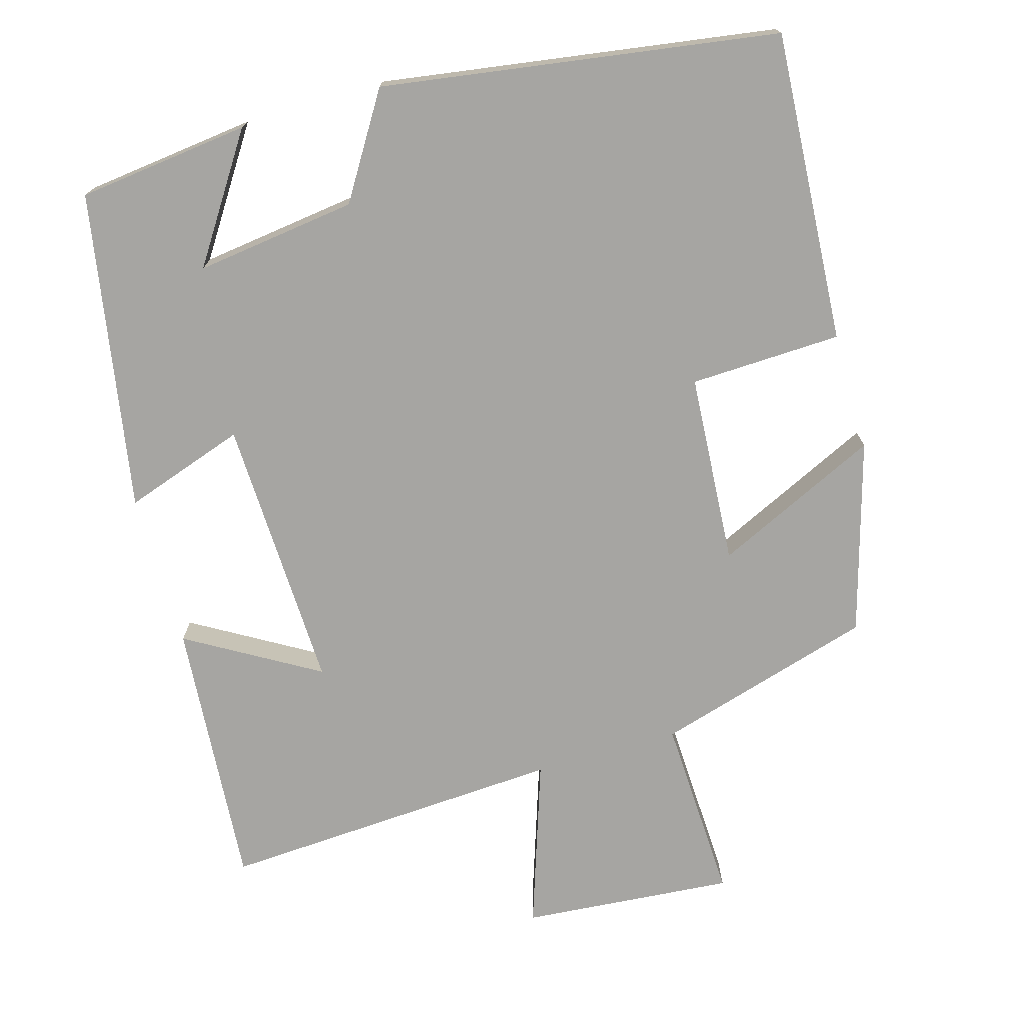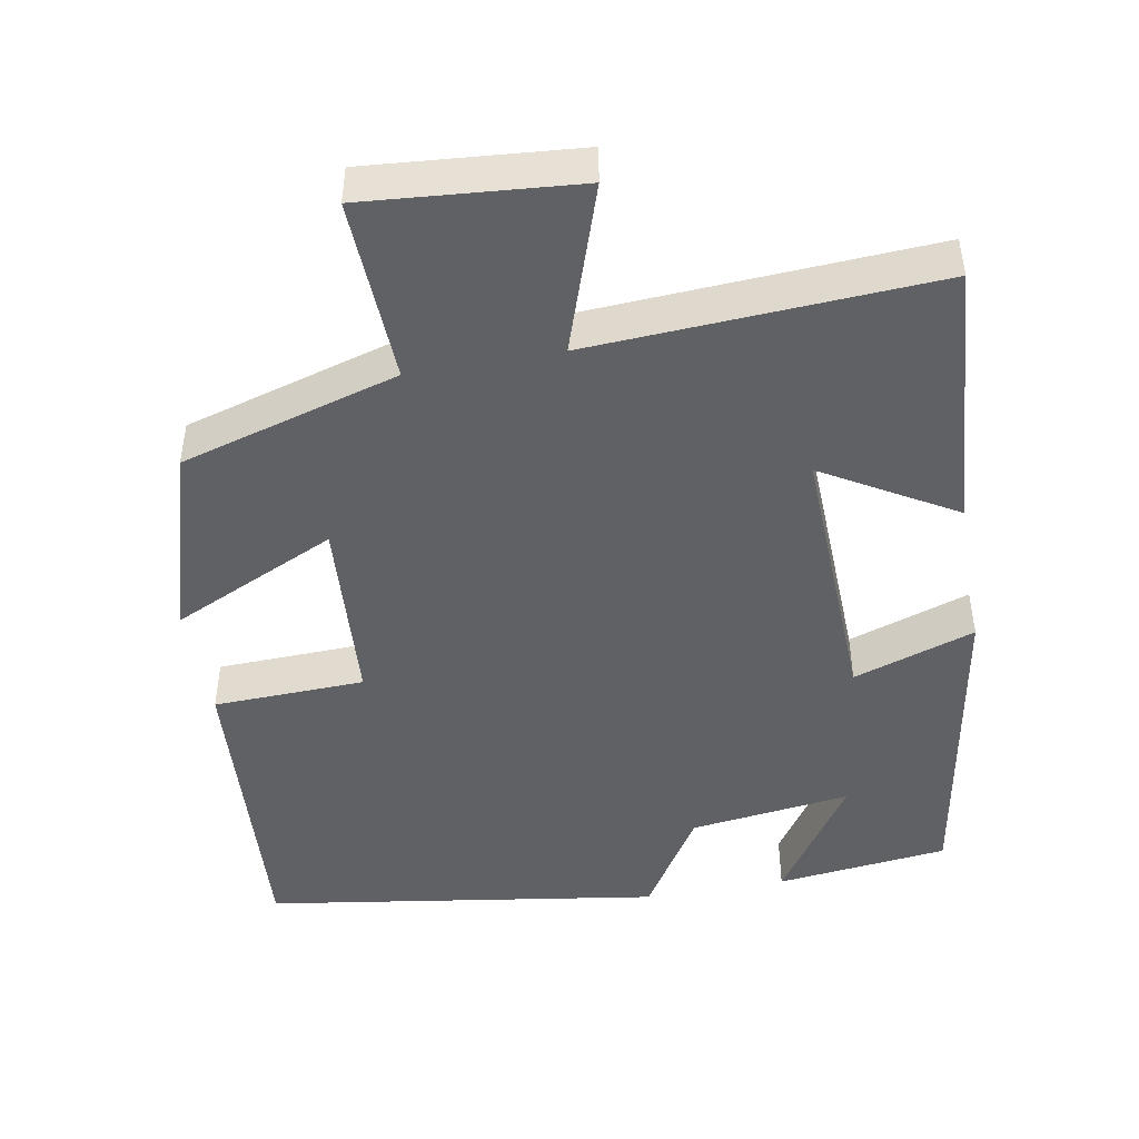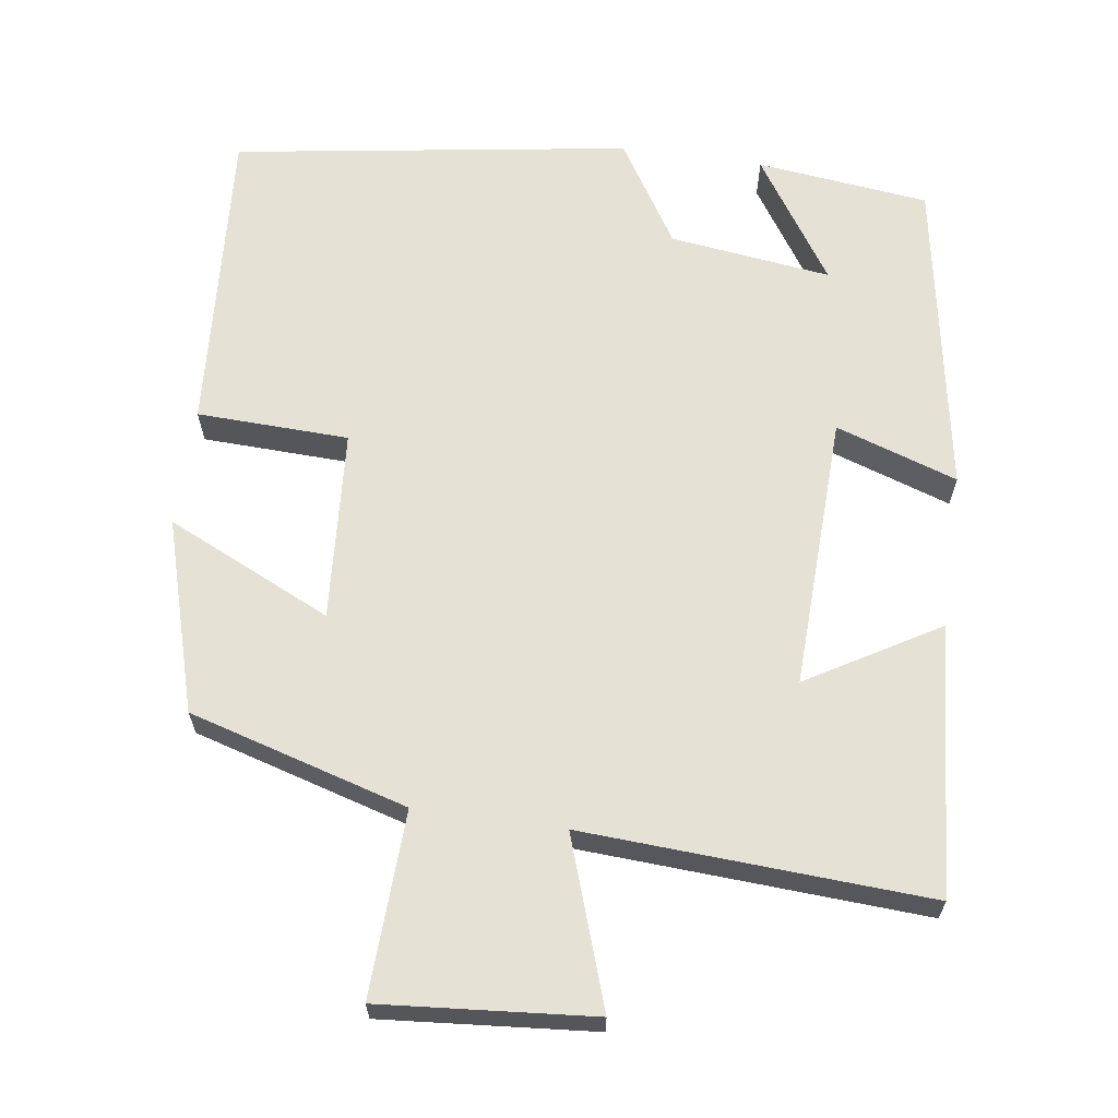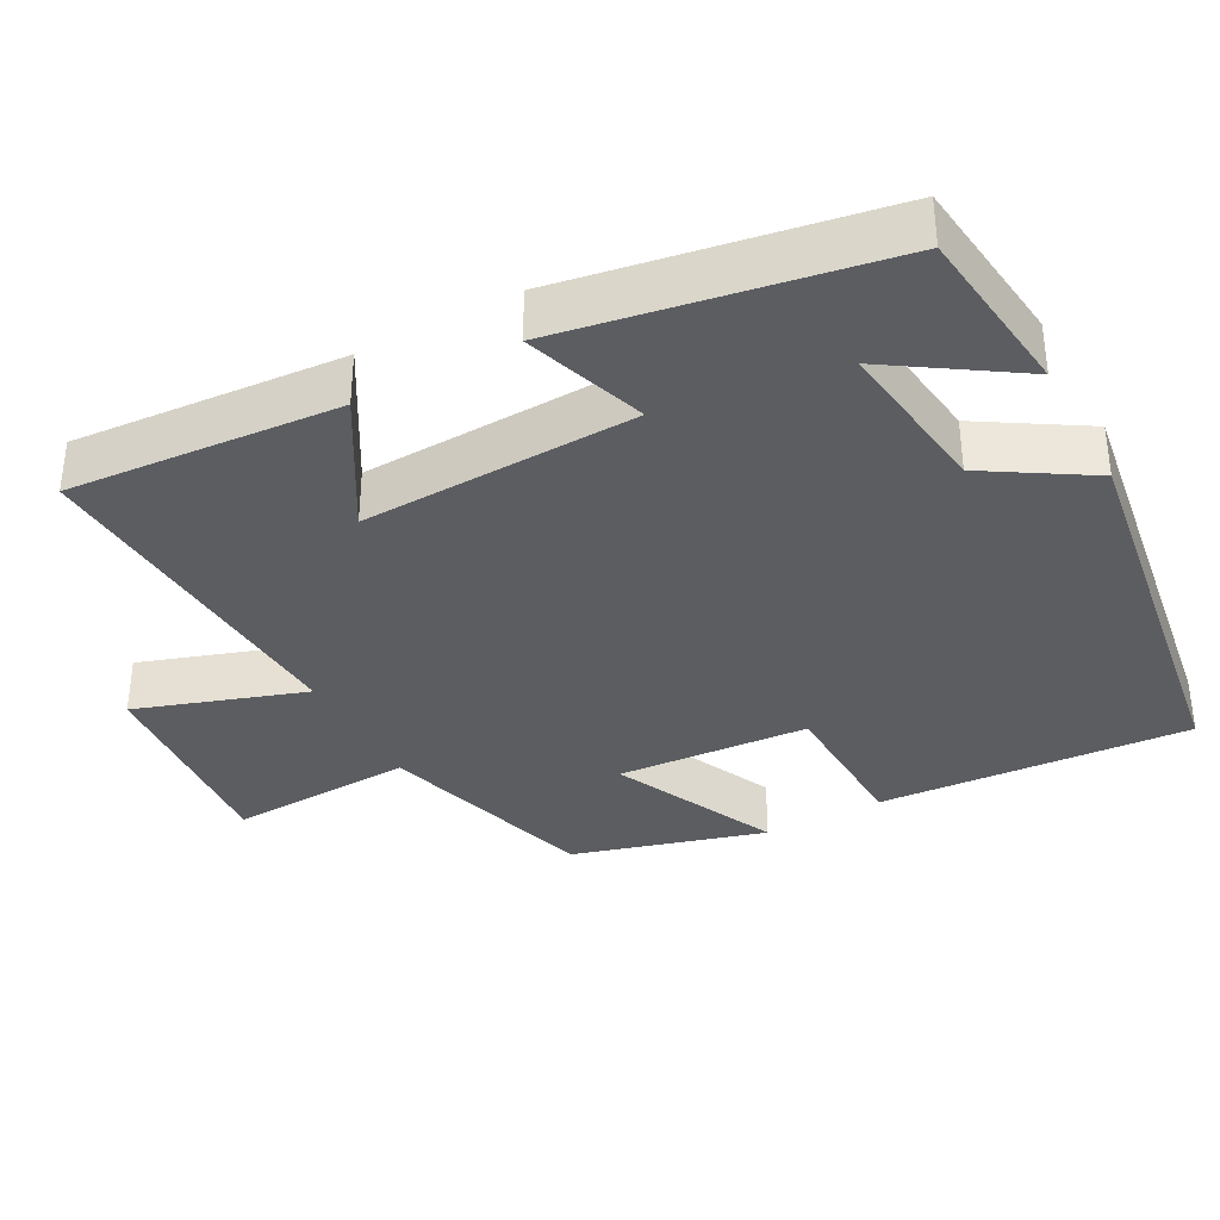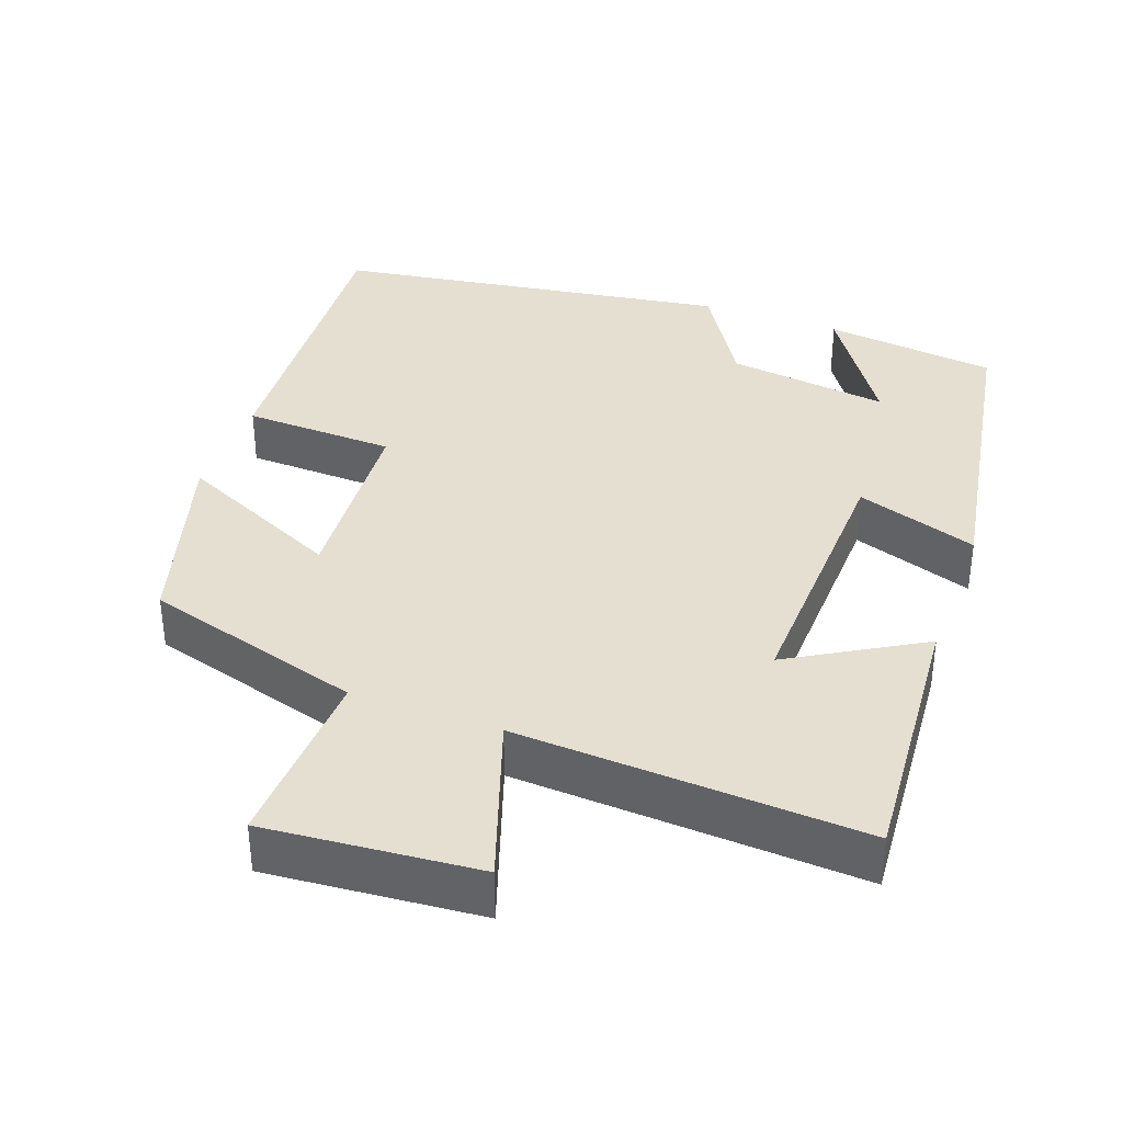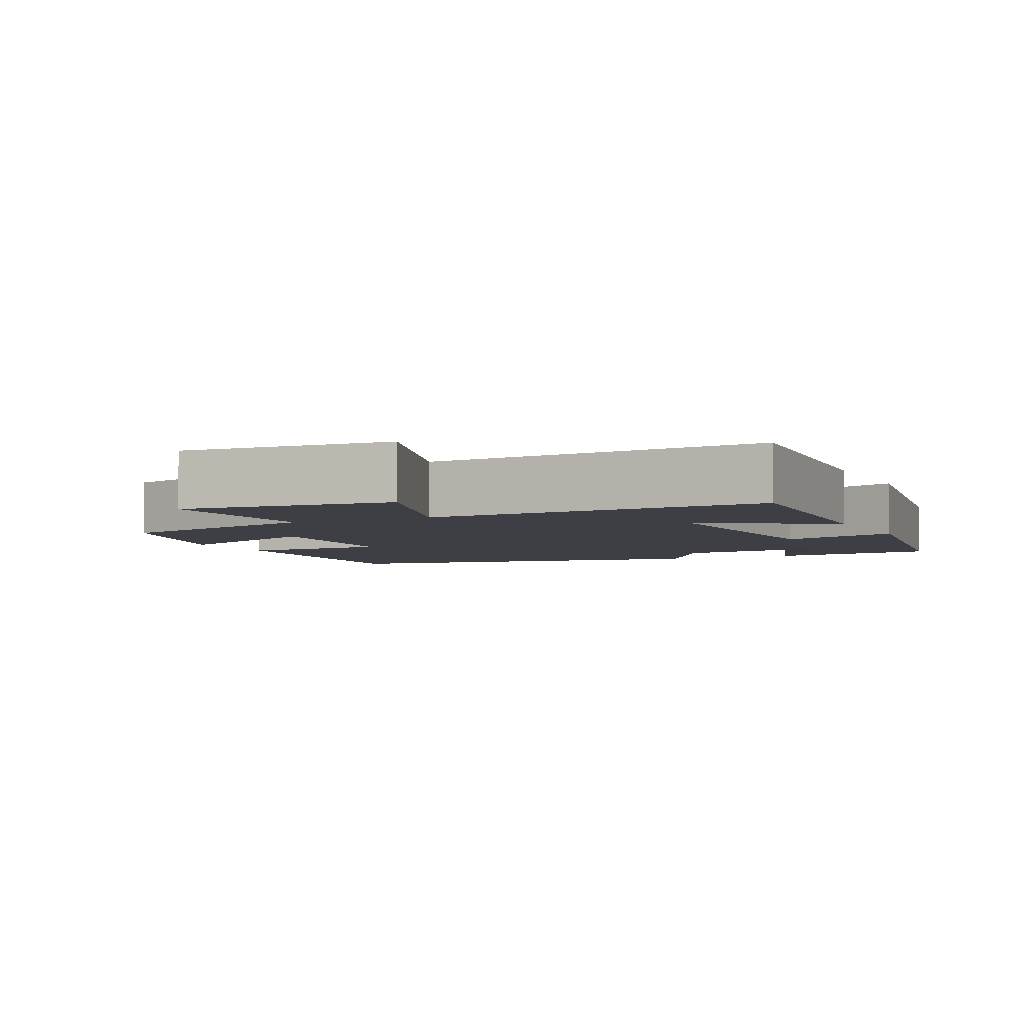
<metadata>
{"format":"obj","ext":"obj","renderer":"f3d","projection":"perspective","resolution":1024,"background":"white","views":[{"elev":-73.7,"azim":-163.8,"up":"+Y"},{"elev":-46.6,"azim":10.3,"up":"+Y"},{"elev":64.6,"azim":8.1,"up":"+Y"},{"elev":-35.7,"azim":118.5,"up":"+Y"},{"elev":36.6,"azim":20.1,"up":"+Y"},{"elev":-4.4,"azim":25.7,"up":"+Y"}]}
</metadata>
<code>
v 0.528 0.07 0.526
v 0.5 0.07 0.164
v 0.325 0.07 0.267
v 0.337 0.07 -0.101
v 0.5 0.07 -0.046
v 0.425 0.07 -0.473
v 0.194 0.07 -0.5
v 0.304 0.07 -0.334
v 0.088 0.07 -0.362
v 0.002 0.07 -0.5
v -0.528 0.07 -0.419
v -0.5 0.07 -0.002
v -0.297 0.07 0.005
v -0.279 0.07 0.261
v -0.5 0.07 0.158
v -0.425 0.07 0.415
v -0.132 0.07 0.5
v -0.142 0.07 0.748
v 0.142 0.07 0.724
v 0.066 0.07 0.5
v 0.528 0 0.526
v 0.5 0 0.164
v 0.325 0 0.267
v 0.337 0 -0.101
v 0.5 0 -0.046
v 0.425 0 -0.473
v 0.194 0 -0.5
v 0.304 0 -0.334
v 0.088 0 -0.362
v 0.002 0 -0.5
v -0.528 0 -0.419
v -0.5 0 -0.002
v -0.297 0 0.005
v -0.279 0 0.261
v -0.5 0 0.158
v -0.425 0 0.415
v -0.132 0 0.5
v -0.142 0 0.748
v 0.142 0 0.724
v 0.066 0 0.5
f 17 18 19 20
f 16 17 20
f 15 16 20
f 14 15 20
f 13 14 20 1
f 11 12 13
f 10 11 13
f 9 10 13
f 8 9 13
f 5 6 7 8
f 4 5 8
f 3 4 8 13
f 1 2 3
f 1 3 13
f 40 39 38 37
f 40 37 36
f 40 36 35
f 40 35 34
f 21 40 34 33
f 33 32 31
f 33 31 30
f 33 30 29
f 33 29 28
f 28 27 26 25
f 28 25 24
f 33 28 24 23
f 23 22 21
f 33 23 21
f 1 21 22 2
f 2 22 23 3
f 3 23 24 4
f 4 24 25 5
f 5 25 26 6
f 6 26 27 7
f 7 27 28 8
f 8 28 29 9
f 9 29 30 10
f 10 30 31 11
f 11 31 32 12
f 12 32 33 13
f 13 33 34 14
f 14 34 35 15
f 15 35 36 16
f 16 36 37 17
f 17 37 38 18
f 18 38 39 19
f 19 39 40 20
f 20 40 21 1

</code>
